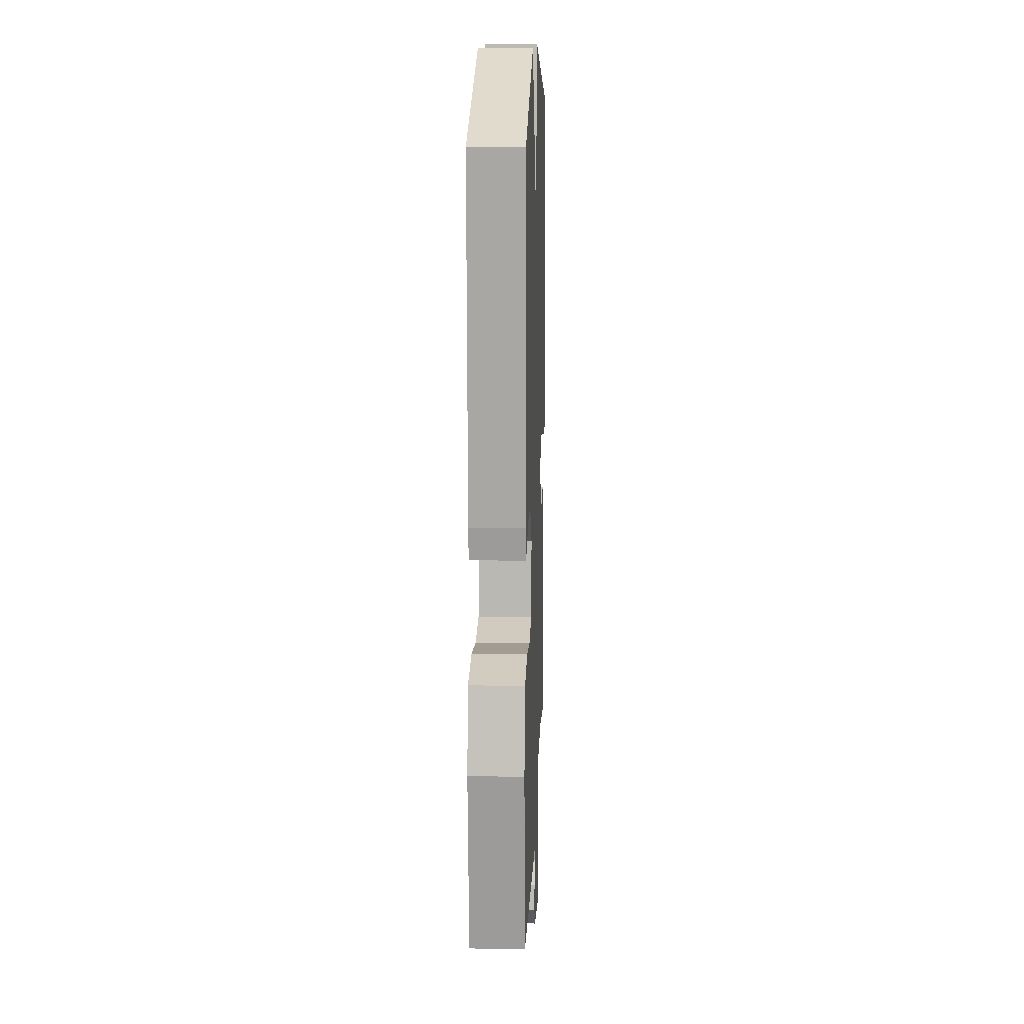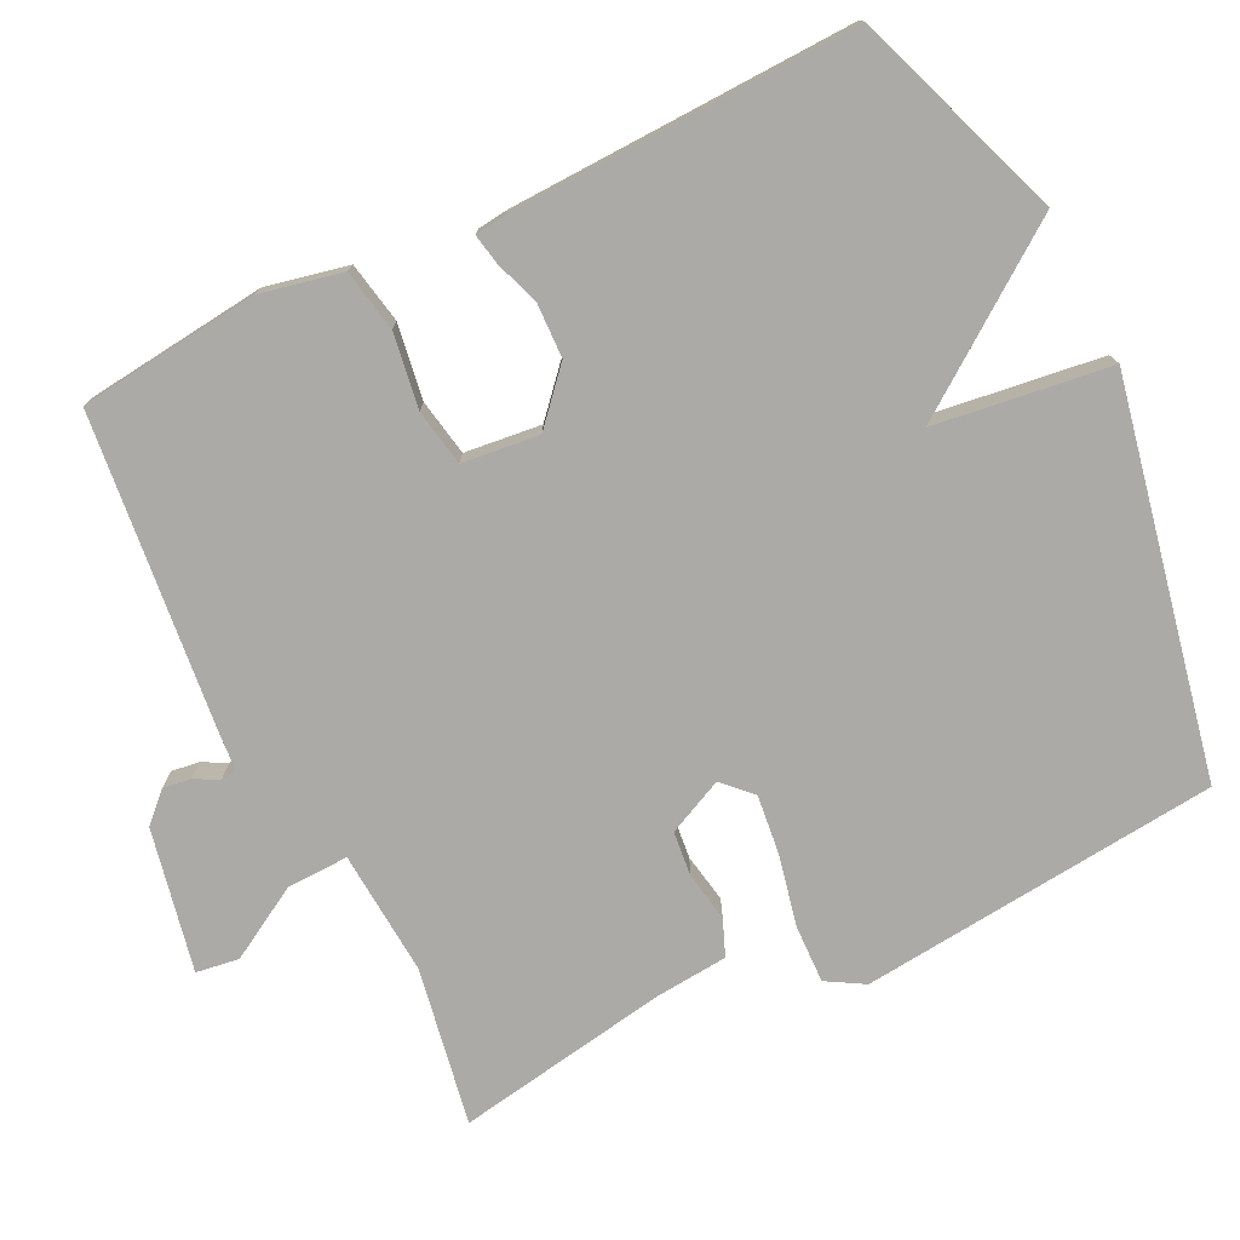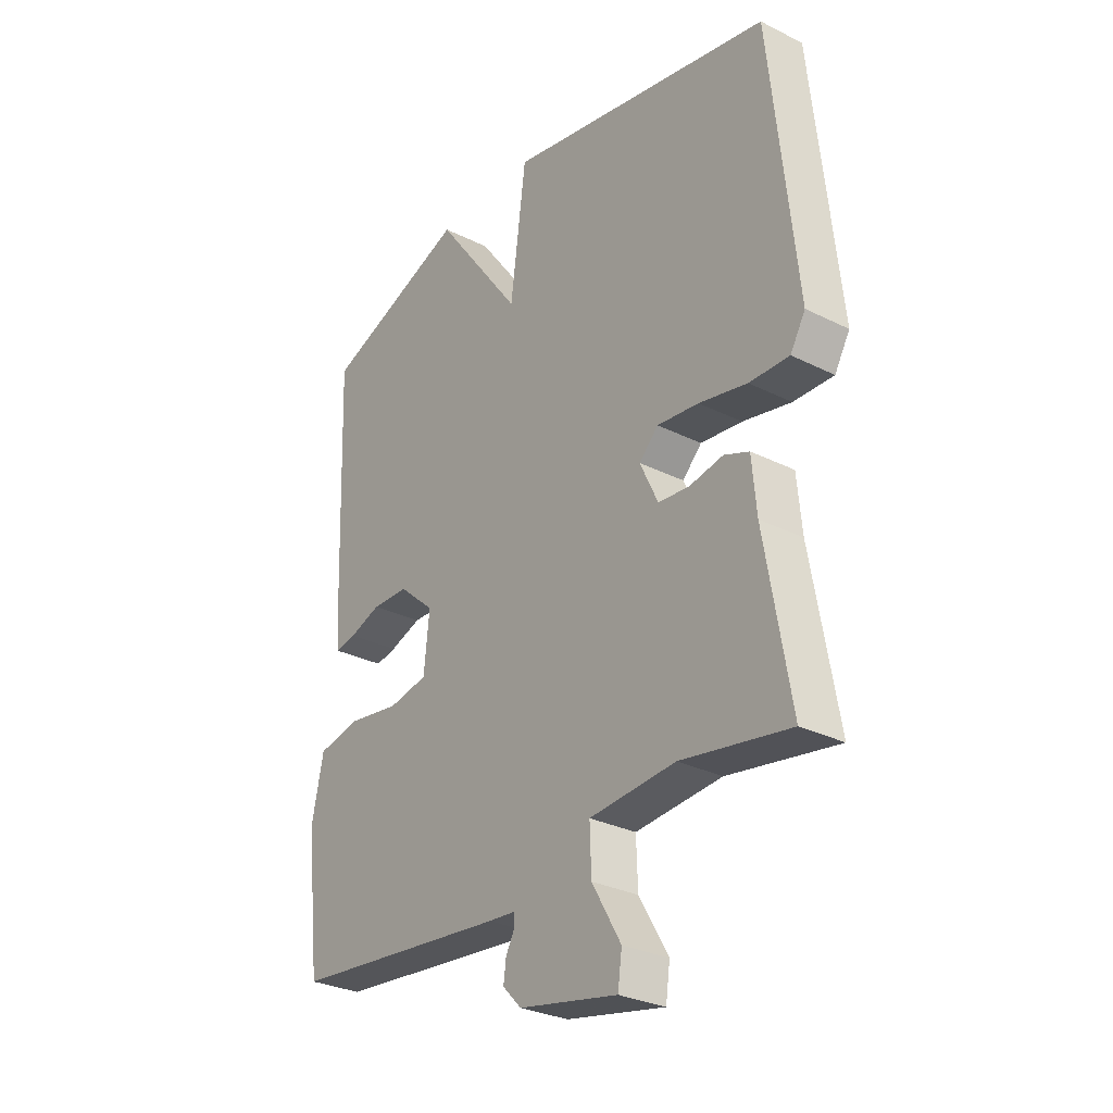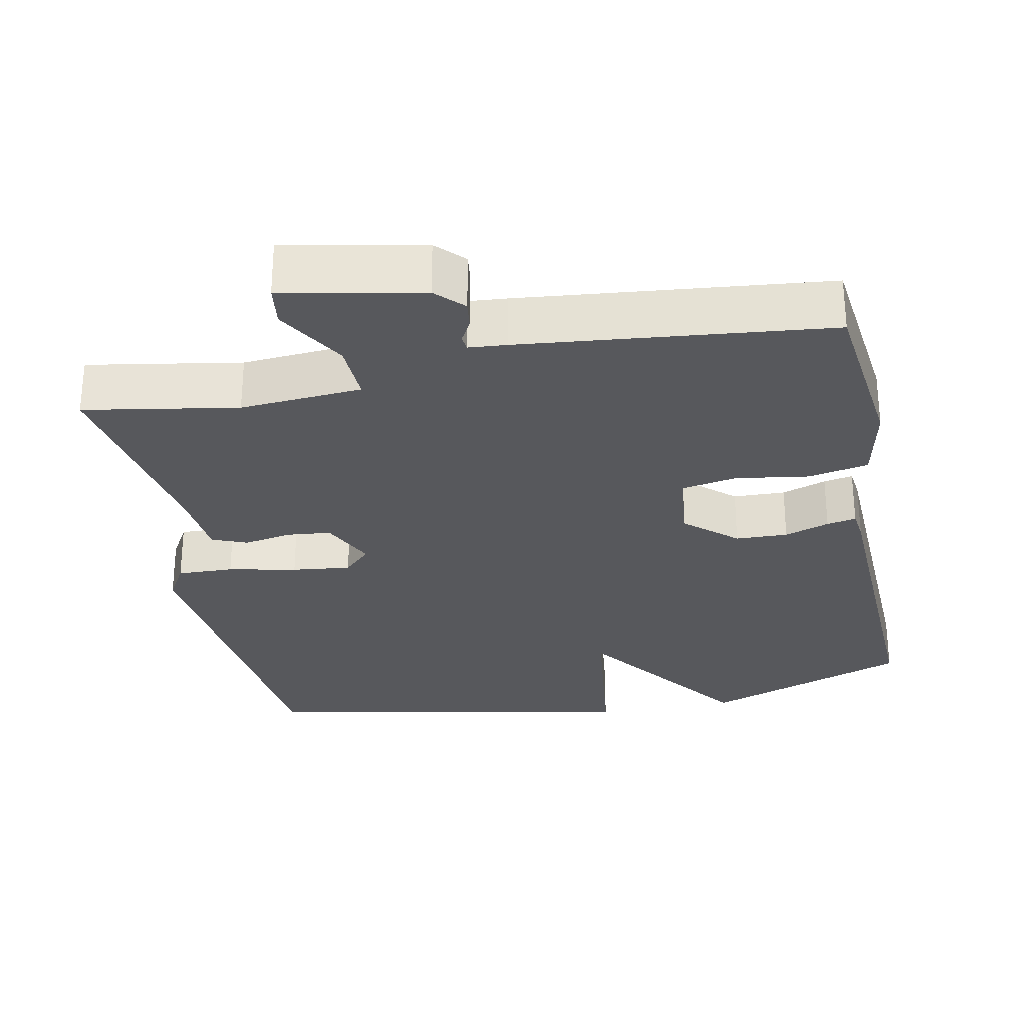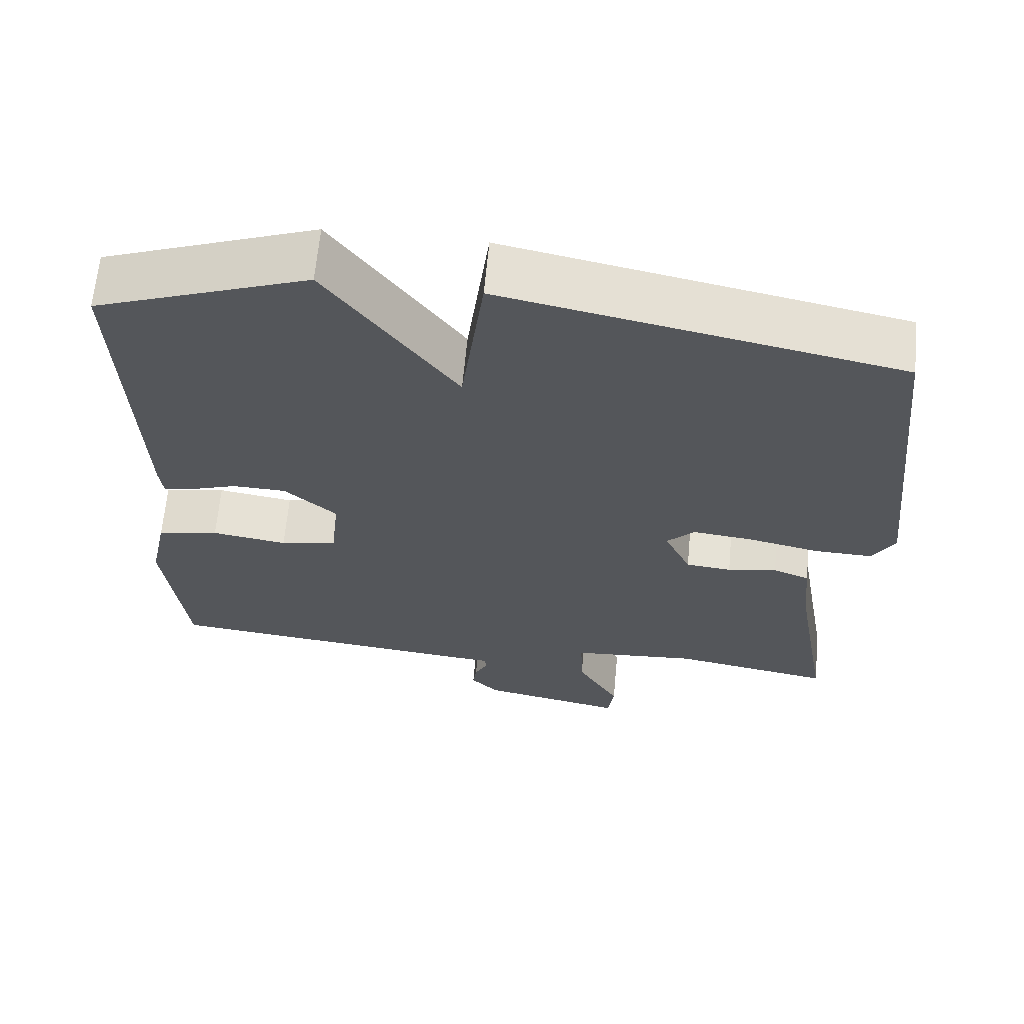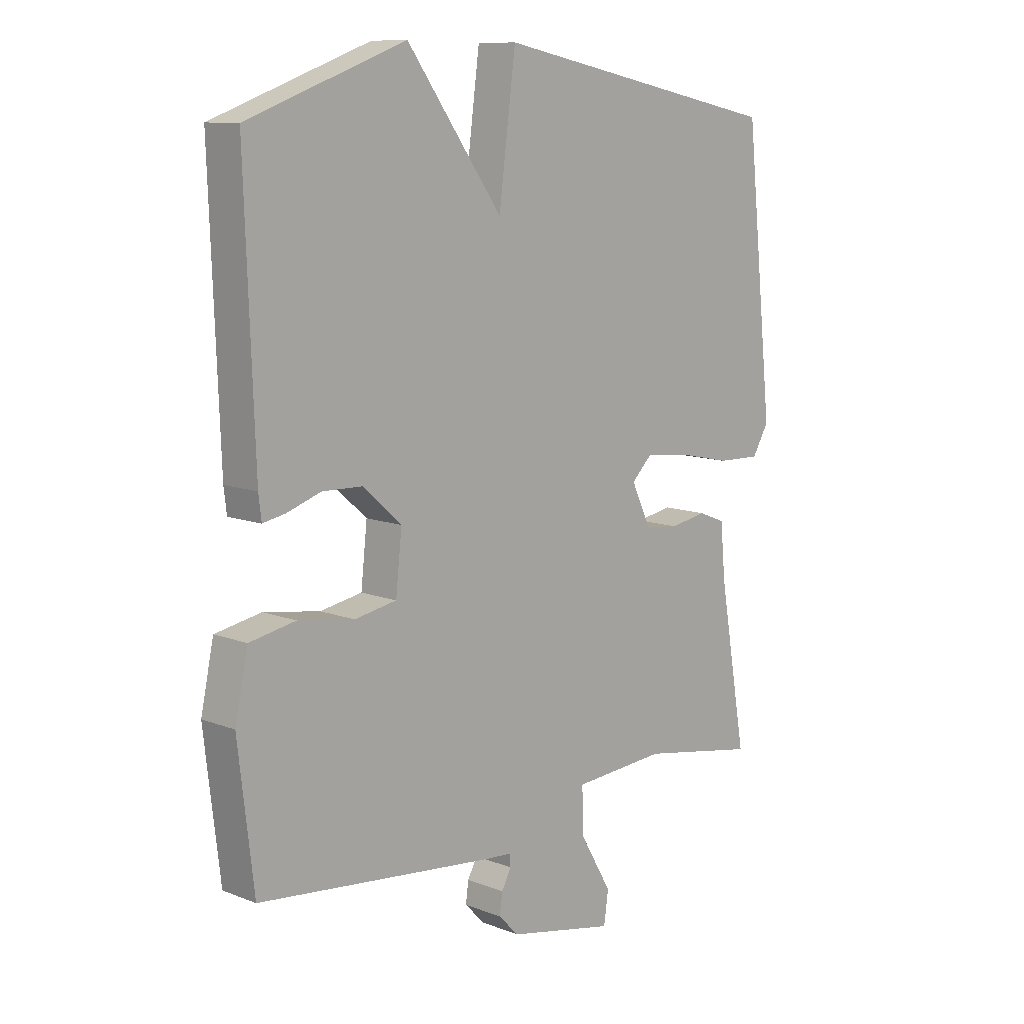
<metadata>
{"format":"obj","ext":"obj","renderer":"f3d","projection":"perspective","resolution":1024,"background":"white","views":[{"elev":13.1,"azim":-87.9,"up":"+Z"},{"elev":-76.1,"azim":-64.1,"up":"+Y"},{"elev":-29.5,"azim":53.6,"up":"+Z"},{"elev":-28.8,"azim":-168.7,"up":"+Y"},{"elev":64.4,"azim":5.3,"up":"+Z"},{"elev":10.3,"azim":-45.6,"up":"+Z"}]}
</metadata>
<code>
v 0.5 0.07 -0.5
v 0.291 0.07 -0.464
v 0.125 0.07 -0.477
v 0.128 0.07 -0.559
v 0.184 0.07 -0.655
v 0.176 0.07 -0.712
v -0.014 0.07 -0.674
v -0.05 0.07 -0.637
v -0.045 0.07 -0.6
v -0.028 0.07 -0.568
v -0.03 0.07 -0.547
v -0.081 0.07 -0.543
v -0.5 0.07 -0.5
v -0.528 0.07 -0.261
v -0.505 0.07 -0.152
v -0.423 0.07 -0.136
v -0.323 0.07 -0.151
v -0.248 0.07 -0.137
v -0.237 0.07 -0.035
v -0.306 0.07 0.026
v -0.377 0.07 0.028
v -0.438 0.07 0.007
v -0.478 0.07 -0.001
v -0.483 0.07 0.041
v -0.5 0.07 0.5
v -0.219 0.07 0.604
v -0.049 0.07 0.371
v -0.019 0.07 0.604
v 0.5 0.07 0.5
v 0.55 0.07 0.023
v 0.521 0.07 -0.027
v 0.444 0.07 -0.025
v 0.351 0.07 -0.005
v 0.271 0.07 0.004
v 0.234 0.07 -0.033
v 0.269 0.07 -0.107
v 0.329 0.07 -0.113
v 0.394 0.07 -0.101
v 0.442 0.07 -0.12
v 0.451 0.07 -0.217
v 0.5 0 -0.5
v 0.291 0 -0.464
v 0.125 0 -0.477
v 0.128 0 -0.559
v 0.184 0 -0.655
v 0.176 0 -0.712
v -0.014 0 -0.674
v -0.05 0 -0.637
v -0.045 0 -0.6
v -0.028 0 -0.568
v -0.03 0 -0.547
v -0.081 0 -0.543
v -0.5 0 -0.5
v -0.528 0 -0.261
v -0.505 0 -0.152
v -0.423 0 -0.136
v -0.323 0 -0.151
v -0.248 0 -0.137
v -0.237 0 -0.035
v -0.306 0 0.026
v -0.377 0 0.028
v -0.438 0 0.007
v -0.478 0 -0.001
v -0.483 0 0.041
v -0.5 0 0.5
v -0.219 0 0.604
v -0.049 0 0.371
v -0.019 0 0.604
v 0.5 0 0.5
v 0.55 0 0.023
v 0.521 0 -0.027
v 0.444 0 -0.025
v 0.351 0 -0.005
v 0.271 0 0.004
v 0.234 0 -0.033
v 0.269 0 -0.107
v 0.329 0 -0.113
v 0.394 0 -0.101
v 0.442 0 -0.12
v 0.451 0 -0.217
f 37 38 39 40
f 40 1 2
f 37 40 2
f 36 37 2
f 35 36 2 3
f 31 32 33
f 30 31 33
f 29 30 33
f 28 29 33
f 27 28 33
f 27 33 34
f 25 26 27
f 24 25 27
f 23 24 27
f 22 23 27
f 21 22 27
f 20 21 27
f 27 34 35
f 20 27 35
f 19 20 35
f 15 16 17
f 14 15 17
f 13 14 17
f 12 13 17
f 11 12 17
f 11 17 18
f 8 9 10
f 7 8 10
f 6 7 10
f 5 6 10
f 4 5 10
f 3 4 10 11
f 18 19 35
f 11 18 35
f 3 11 35
f 80 79 78 77
f 42 41 80
f 42 80 77
f 42 77 76
f 43 42 76 75
f 73 72 71
f 73 71 70
f 73 70 69
f 73 69 68
f 73 68 67
f 74 73 67
f 67 66 65
f 67 65 64
f 67 64 63
f 67 63 62
f 67 62 61
f 67 61 60
f 75 74 67
f 75 67 60
f 75 60 59
f 57 56 55
f 57 55 54
f 57 54 53
f 57 53 52
f 57 52 51
f 58 57 51
f 50 49 48
f 50 48 47
f 50 47 46
f 50 46 45
f 50 45 44
f 51 50 44 43
f 75 59 58
f 75 58 51
f 75 51 43
f 1 41 42 2
f 2 42 43 3
f 3 43 44 4
f 4 44 45 5
f 5 45 46 6
f 6 46 47 7
f 7 47 48 8
f 8 48 49 9
f 9 49 50 10
f 10 50 51 11
f 11 51 52 12
f 12 52 53 13
f 13 53 54 14
f 14 54 55 15
f 15 55 56 16
f 16 56 57 17
f 17 57 58 18
f 18 58 59 19
f 19 59 60 20
f 20 60 61 21
f 21 61 62 22
f 22 62 63 23
f 23 63 64 24
f 24 64 65 25
f 25 65 66 26
f 26 66 67 27
f 27 67 68 28
f 28 68 69 29
f 29 69 70 30
f 30 70 71 31
f 31 71 72 32
f 32 72 73 33
f 33 73 74 34
f 34 74 75 35
f 35 75 76 36
f 36 76 77 37
f 37 77 78 38
f 38 78 79 39
f 39 79 80 40
f 40 80 41 1

</code>
